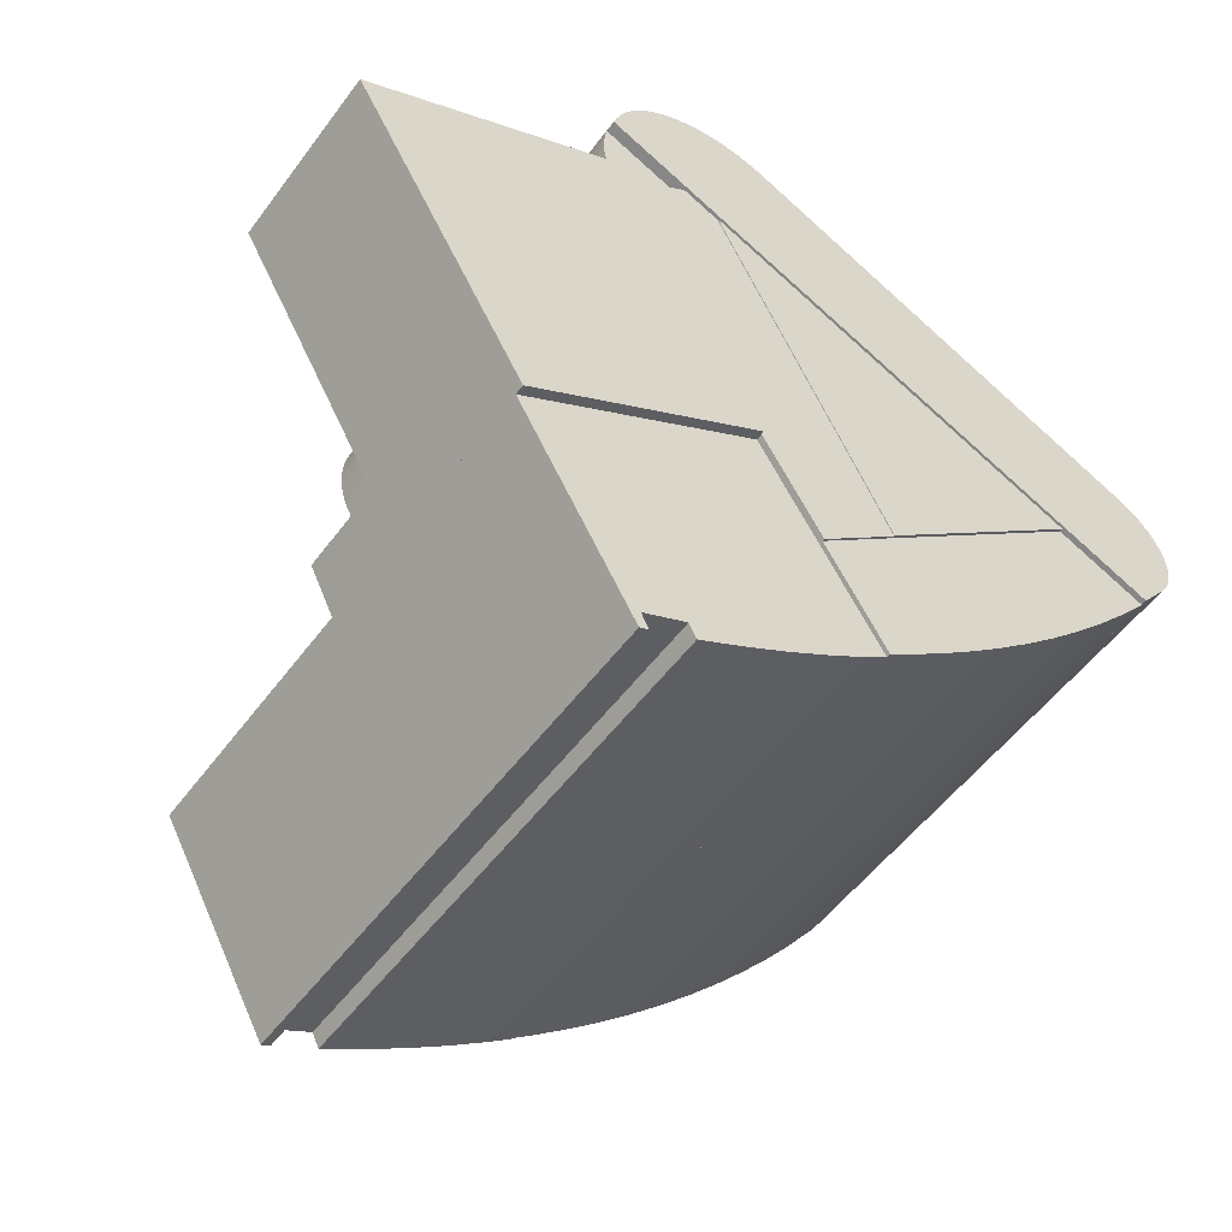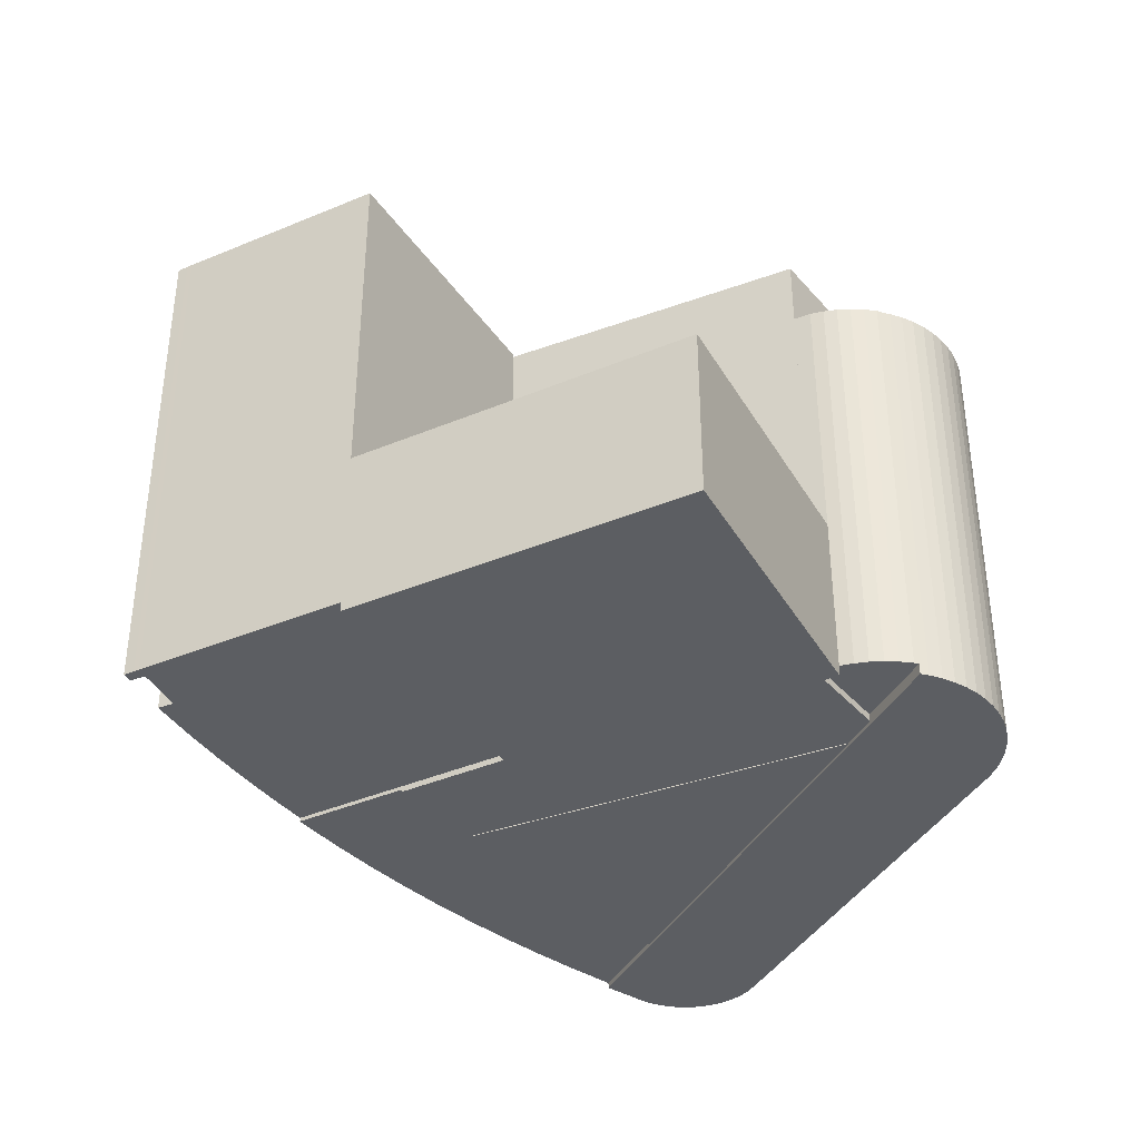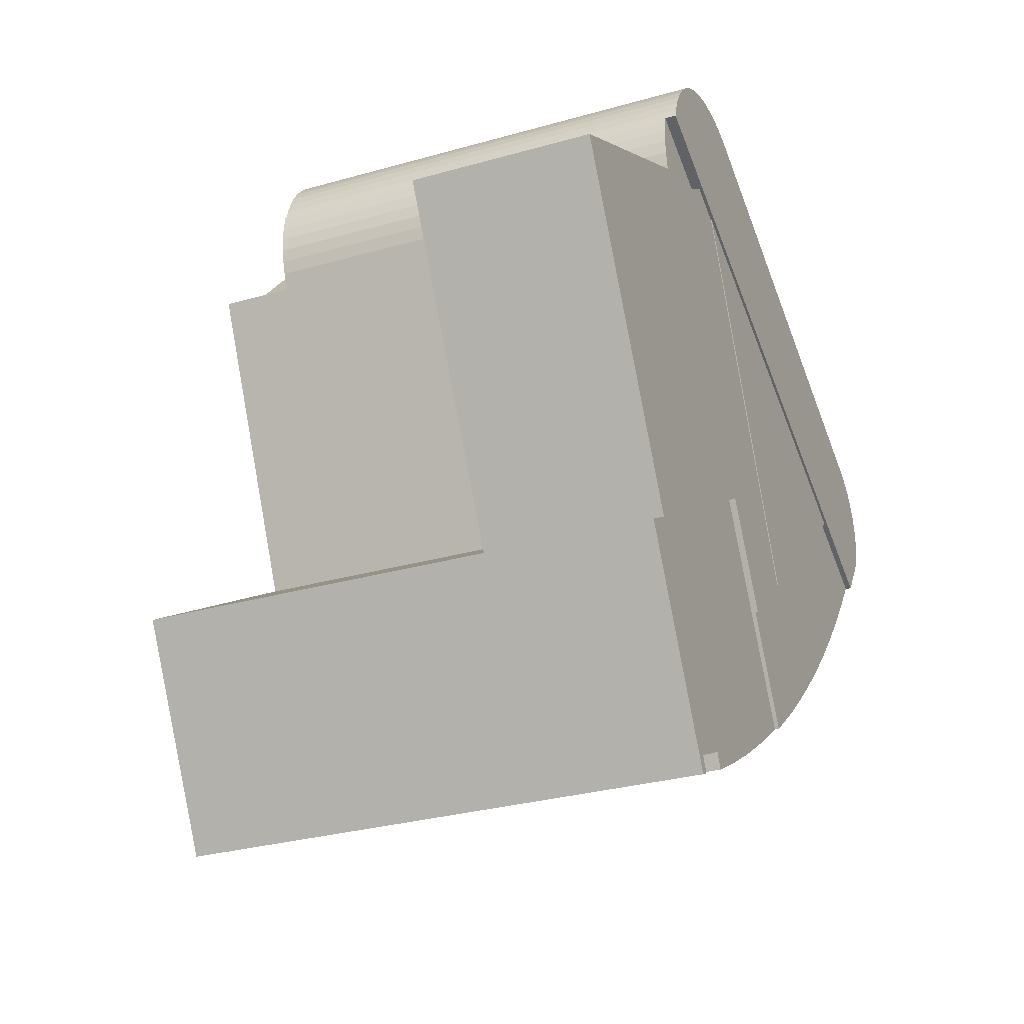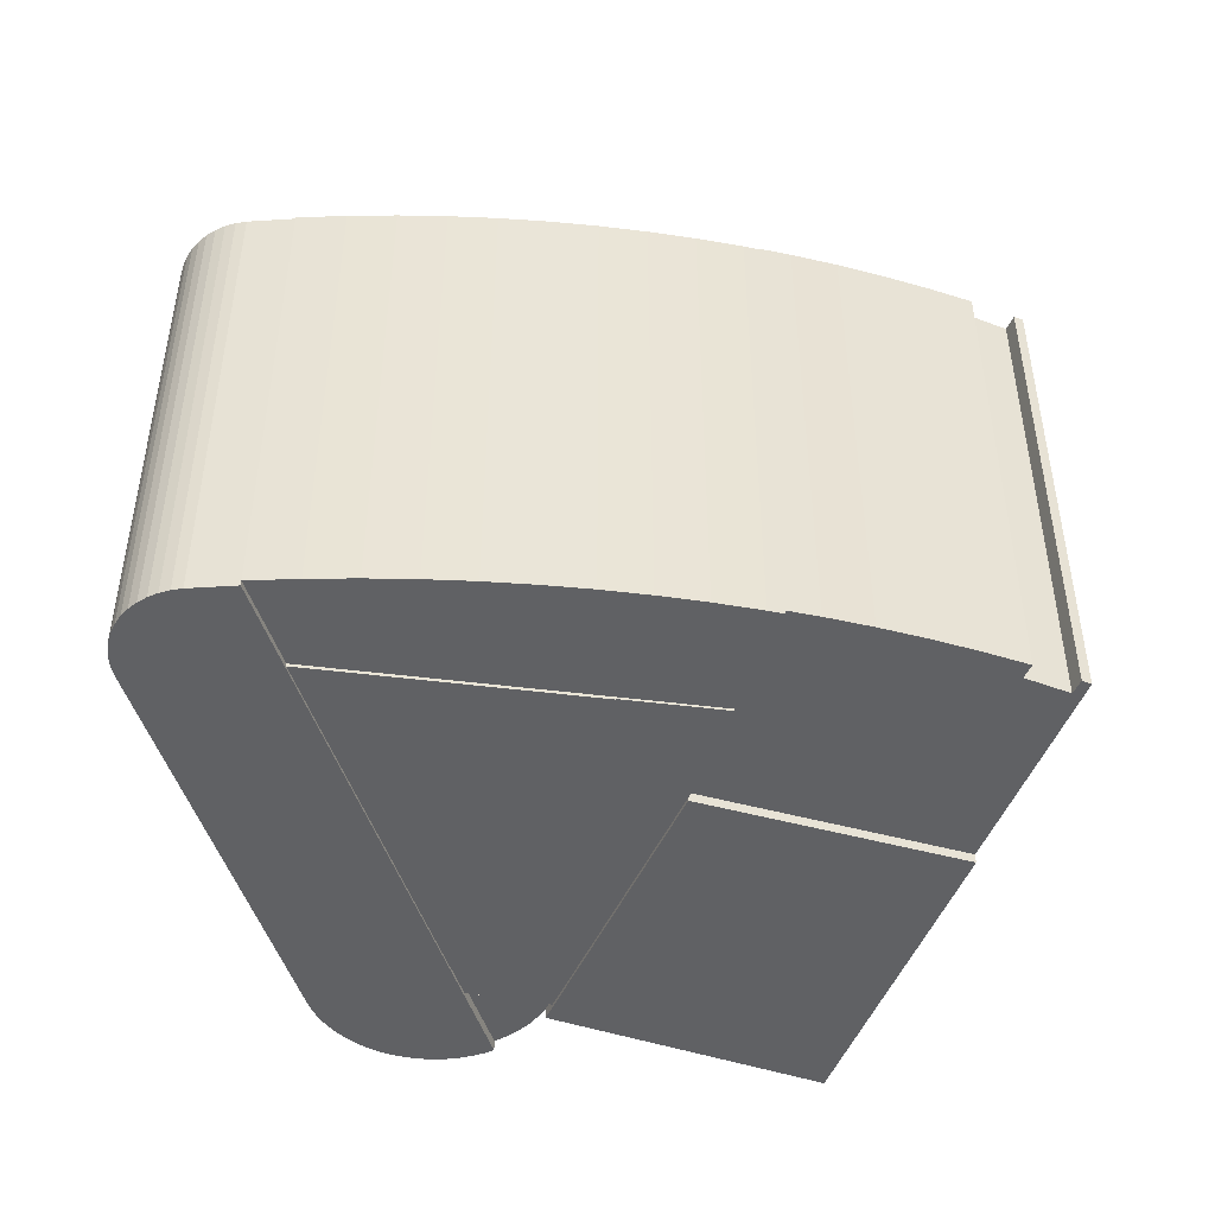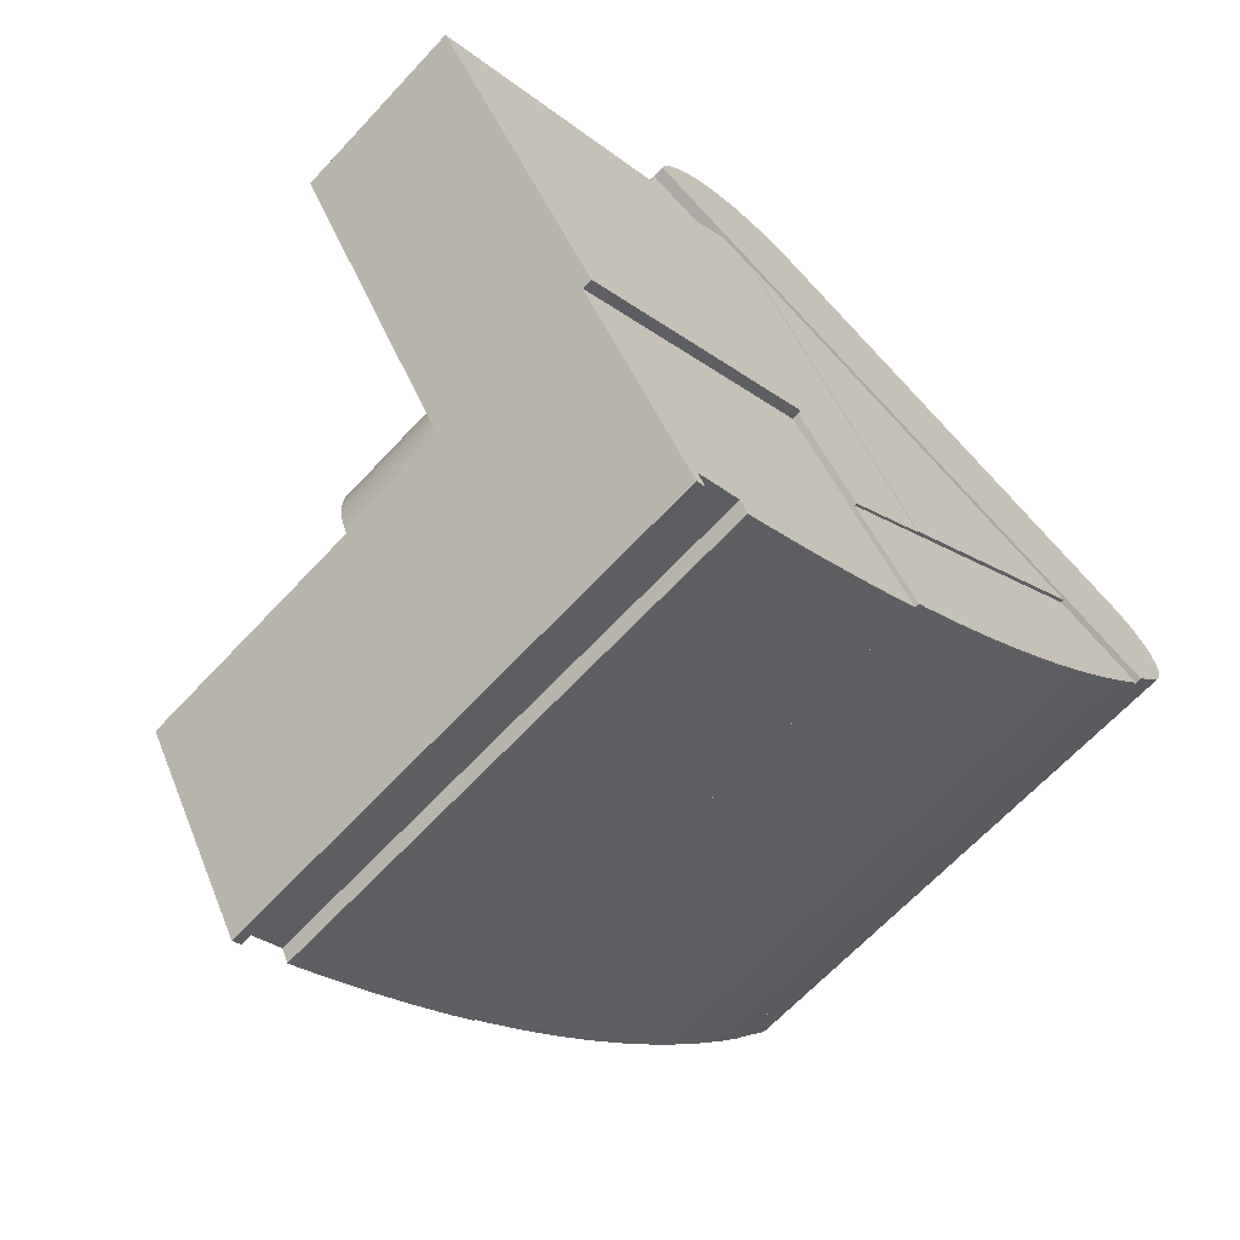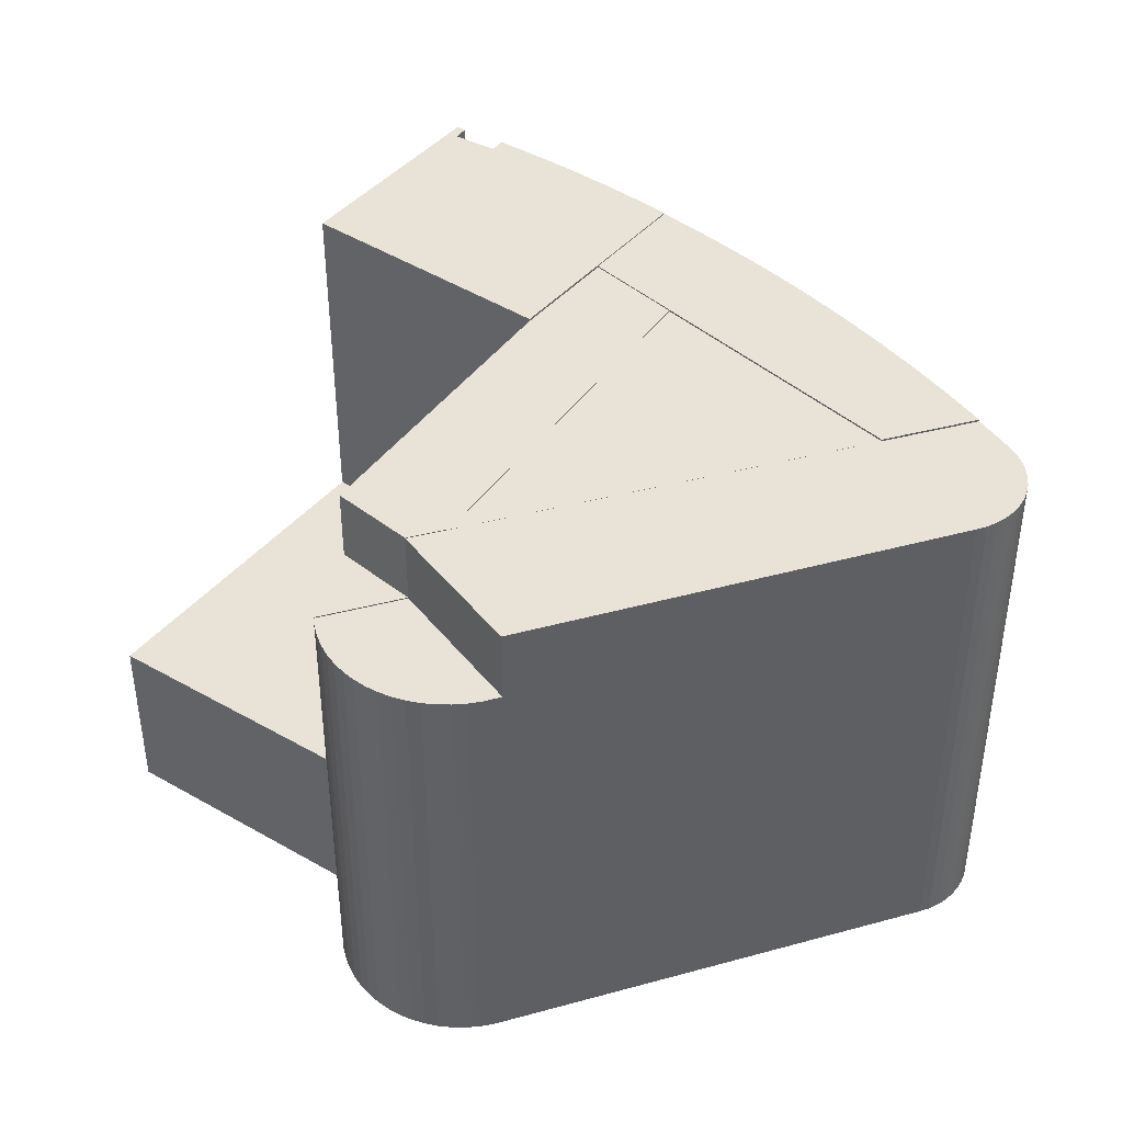
<metadata>
{"format":"obj","ext":"obj","renderer":"f3d","projection":"perspective","resolution":1024,"background":"white","views":[{"elev":-52.9,"azim":-35.6,"up":"+Z"},{"elev":-38.0,"azim":-91.1,"up":"+Y"},{"elev":-29.6,"azim":-67.2,"up":"+Z"},{"elev":-46.9,"azim":131.0,"up":"+Y"},{"elev":-65.5,"azim":-42.9,"up":"+Z"},{"elev":41.5,"azim":6.4,"up":"+Y"}]}
</metadata>
<code>
v  16.76 25.63 8.76
v  20.28 25.63 -8.119
v  13.33 25.63 6.173
v  23.18 25.63 -13.14
v  27.09 25.63 -9.755
v  18.58 25.63 7.949
v  12.95 22.06 6.953
v  16.76 22.06 8.76
v  13.33 22.06 6.173
v  12.74 22.06 7.604
v  12.61 22.06 8.273
v  12.55 22.06 8.953
v  12.57 22.06 9.635
v  12.72 22.06 10.56
v  12.66 22.06 10.31
v  37.73 25.6 -0.5587
v  27.09 25.6 -9.755
v  18.58 25.6 7.949
v  37.73 25.69 -0.5587
v  26.15 25.69 -18.28
v  23.18 25.69 -13.14
v  26.8 25.69 -17.81
v  28.68 25.69 -16.35
v  30.52 25.69 -14.84
v  32.32 25.69 -13.28
v  34.1 25.69 -11.63
v  35.84 25.69 -9.926
v  37.52 25.69 -8.173
v  39.15 25.69 -6.371
v  40.72 25.69 -4.52
v  42.27 25.69 -2.578
v  20.28 25.75 -8.119
v  8.796 25.75 -15.81
v  8.531 25.75 -15.34
v  8.992 25.75 -16.17
v  13.78 25.75 -24.77
v  26.15 25.75 -18.28
v  14.27 25.75 -24.53
v  13.91 25.75 -25.01
v  16.41 25.75 -23.48
v  16.77 25.75 -24.22
v  18.85 25.75 -23.06
v  20.89 25.75 -21.83
v  22.9 25.75 -20.55
v  24.87 25.75 -19.21
v  14.17 25.75 -25.48
v  14.62 25.75 -25.26
v  21.83 25.6 14.59
v  42.27 25.6 -2.578
v  16.76 25.6 8.76
v  24.71 25.6 13.27
v  42.02 25.6 5.292
v  42.51 25.6 5.041
v  42.95 25.6 4.727
v  43.35 25.6 4.354
v  43.7 25.6 3.931
v  43.7 25.6 -0.6812
v  43.98 25.6 3.464
v  44.2 25.6 2.964
v  44.34 25.6 2.438
v  43.98 25.6 -0.215
v  44.42 25.6 1.898
v  44.2 25.6 0.2853
v  44.42 25.6 1.351
v  44.34 25.6 0.8111
v  12.82 22 10.97
v  16.76 22 8.76
v  12.72 22 10.56
v  13.05 22 11.62
v  21.83 22 14.59
v  13.36 22 12.23
v  13.73 22 12.8
v  14.16 22 13.33
v  14.64 22 13.81
v  15.18 22 14.24
v  15.75 22 14.6
v  16.37 22 14.9
v  17.01 22 15.13
v  17.68 22 15.28
v  18.35 22 15.37
v  19.03 22 15.38
v  19.71 22 15.31
v  20.38 22 15.17
v  21.03 22 14.96
v  21.65 22 14.68
v  0.2991 8.284 0.1604
v  3.143 8.284 -5.651
v  0.0001876 8.284 -0.0002776
v  8.164 8.284 -14.68
v  8.531 8.284 -15.34
v  20.28 8.284 -8.119
v  3.347 8.284 1.797
v  11.67 8.284 6.266
v  12.95 8.284 6.953
v  8.531 9.391e-16 -15.34
v  26.15 1.119e-15 -18.28
v  20.28 4.971e-16 -8.118
v  24.87 1.176e-15 -19.21
v  22.9 1.258e-15 -20.55
v  20.89 1.337e-15 -21.83
v  8.795 9.683e-16 -15.81
v  8.992 9.9e-16 -16.17
v  16.41 1.438e-15 -23.48
v  14.26 1.502e-15 -24.53
v  13.78 1.517e-15 -24.77
v  18.85 1.412e-15 -23.06
v  14.62 1.547e-15 -25.26
v  13.91 1.531e-15 -25.01
v  14.17 1.56e-15 -25.48
v  16.77 1.483e-15 -24.22
v  11.67 -0.49 6.266
v  20.28 -0.49 -8.118
v  12.95 -0.49 6.954
v  3.347 -0.49 1.798
v  0.2989 -0.49 0.1607
v  0 -0.49 -3e-17
v  3.143 -0.49 -5.651
v  8.164 -0.49 -14.68
v  8.531 -0.49 -15.34
v  42.27 -0.49 -2.577
v  21.83 -0.49 14.59
v  16.76 -0.49 8.761
v  24.71 -0.49 13.27
v  42.02 -0.49 5.293
v  42.51 -0.49 5.042
v  42.95 -0.49 4.727
v  43.35 -0.49 4.355
v  43.7 -0.49 3.932
v  43.98 -0.49 3.465
v  44.2 -0.49 2.965
v  44.34 -0.49 2.439
v  44.42 -0.49 1.898
v  44.42 -0.49 1.352
v  44.34 -0.49 0.8119
v  44.2 -0.49 0.2861
v  43.7 -0.49 -0.6804
v  43.98 -0.49 -0.2142
v  12.82 -0.49 10.97
v  12.72 -0.49 10.56
v  13.05 -0.49 11.62
v  13.36 -0.49 12.23
v  13.73 -0.49 12.8
v  14.16 -0.49 13.33
v  14.64 -0.49 13.81
v  15.18 -0.49 14.24
v  15.75 -0.49 14.6
v  16.37 -0.49 14.9
v  17.01 -0.49 15.13
v  17.67 -0.49 15.28
v  18.35 -0.49 15.37
v  19.03 -0.49 15.38
v  19.71 -0.49 15.31
v  20.38 -0.49 15.17
v  21.03 -0.49 14.96
v  21.65 -0.49 14.68
v  13.33 -0.32 6.174
v  18.58 -0.32 7.95
v  16.76 -0.32 8.761
v  27.09 -0.32 -9.754
v  20.28 -0.32 -8.118
v  23.18 -0.32 -13.14
v  12.66 0.07 10.31
v  16.76 0.07 8.761
v  12.72 0.07 10.56
v  12.57 0.07 9.636
v  12.55 0.07 8.954
v  12.61 0.07 8.274
v  13.33 0.07 6.174
v  12.74 0.07 7.604
v  12.95 0.07 6.954
v  18.58 -0.36 7.95
v  27.09 -0.36 -9.754
v  37.73 -0.36 -0.5579
v  37.73 -0.2 -0.5579
v  40.72 -0.2 -4.519
v  42.27 -0.2 -2.577
v  23.18 -0.2 -13.14
v  39.15 -0.2 -6.37
v  37.52 -0.2 -8.172
v  35.84 -0.2 -9.925
v  34.1 -0.2 -11.63
v  32.32 -0.2 -13.28
v  30.52 -0.2 -14.84
v  28.68 -0.2 -16.35
v  26.15 -0.2 -18.28
v  26.79 -0.2 -17.81
g defaultobject
f 1 2 3
f 2 1 4
f 4 1 5
f 5 1 6
f 7 8 9
f 8 7 10
f 8 10 11
f 8 11 12
f 8 12 13
f 8 13 14
f 14 13 15
f 16 17 18
f 19 20 21
f 20 19 22
f 22 19 23
f 23 19 24
f 24 19 25
f 25 19 26
f 26 19 27
f 27 19 28
f 28 19 29
f 29 19 30
f 30 19 31
f 32 33 34
f 33 32 35
f 35 32 36
f 36 32 37
f 36 37 38
f 36 38 39
f 38 37 40
f 40 37 41
f 41 37 42
f 42 37 43
f 43 37 44
f 44 37 45
f 38 46 39
f 46 38 47
f 48 49 50
f 49 48 51
f 49 51 52
f 49 52 53
f 49 53 54
f 49 54 55
f 49 55 56
f 49 56 57
f 57 56 58
f 57 58 59
f 57 59 60
f 57 60 61
f 61 60 62
f 61 62 63
f 63 62 64
f 63 64 65
f 66 67 68
f 67 66 69
f 67 69 70
f 70 69 71
f 70 71 72
f 70 72 73
f 70 73 74
f 70 74 75
f 70 75 76
f 70 76 77
f 70 77 78
f 70 78 79
f 70 79 80
f 70 80 81
f 70 81 82
f 70 82 83
f 70 83 84
f 70 84 85
f 86 87 88
f 87 86 89
f 89 86 90
f 90 86 91
f 91 86 92
f 91 92 93
f 91 93 94
f 95 96 97
f 96 95 98
f 98 95 99
f 99 95 100
f 100 95 101
f 100 101 102
f 100 102 103
f 103 102 104
f 104 102 105
f 100 103 106
f 104 105 107
f 107 105 108
f 107 108 109
f 110 106 103
f 111 112 113
f 112 111 114
f 112 114 115
f 112 115 116
f 112 116 117
f 112 117 118
f 112 118 119
f 120 121 122
f 121 120 123
f 123 120 124
f 124 120 125
f 125 120 126
f 126 120 127
f 127 120 128
f 128 120 129
f 129 120 130
f 130 120 131
f 131 120 132
f 132 120 133
f 133 120 134
f 134 120 135
f 135 120 136
f 135 136 137
f 122 138 139
f 138 122 140
f 140 122 141
f 141 122 142
f 142 122 143
f 143 122 121
f 143 121 144
f 144 121 145
f 145 121 146
f 146 121 147
f 147 121 148
f 148 121 149
f 149 121 150
f 150 121 151
f 151 121 152
f 152 121 153
f 153 121 154
f 154 121 155
f 156 157 158
f 157 156 159
f 159 156 160
f 159 160 161
f 162 163 164
f 163 162 165
f 163 165 166
f 163 166 167
f 163 167 168
f 168 167 169
f 168 169 170
f 171 172 173
f 174 175 176
f 175 174 177
f 175 177 178
f 178 177 179
f 179 177 180
f 180 177 181
f 181 177 182
f 182 177 183
f 183 177 184
f 184 177 185
f 184 185 186
f 133 62 132
f 62 133 64
f 134 64 133
f 64 134 65
f 135 65 134
f 65 135 63
f 137 63 135
f 63 137 61
f 136 61 137
f 61 136 57
f 120 57 136
f 57 120 49
f 50 120 122
f 120 50 49
f 66 139 138
f 139 66 68
f 69 138 140
f 138 69 66
f 71 140 141
f 140 71 69
f 72 141 142
f 141 72 71
f 73 142 143
f 142 73 72
f 74 143 144
f 143 74 73
f 75 144 145
f 144 75 74
f 146 75 145
f 75 146 76
f 147 76 146
f 76 147 77
f 148 77 147
f 77 148 78
f 149 78 148
f 78 149 79
f 150 79 149
f 79 150 80
f 151 80 150
f 80 151 81
f 152 81 151
f 81 152 82
f 153 82 152
f 82 153 83
f 154 83 153
f 83 154 84
f 155 84 154
f 84 155 85
f 121 85 155
f 85 121 70
f 122 70 121
f 70 122 67
f 68 122 139
f 122 68 67
f 1 156 158
f 156 1 3
f 157 1 158
f 1 157 6
f 159 6 157
f 6 159 5
f 161 5 159
f 5 161 4
f 2 161 160
f 161 2 4
f 3 160 156
f 160 3 2
f 13 166 165
f 166 13 12
f 15 165 162
f 165 15 13
f 14 162 164
f 162 14 15
f 163 14 164
f 14 163 8
f 168 8 163
f 8 168 9
f 7 168 170
f 168 7 9
f 10 170 169
f 170 10 7
f 11 169 167
f 169 11 10
f 12 167 166
f 167 12 11
f 173 18 171
f 18 173 16
f 172 16 173
f 16 172 17
f 18 172 171
f 172 18 17
f 19 177 174
f 177 19 21
f 176 19 174
f 19 176 31
f 175 31 176
f 31 175 30
f 178 30 175
f 30 178 29
f 179 29 178
f 29 179 28
f 180 28 179
f 28 180 27
f 181 27 180
f 27 181 26
f 182 26 181
f 26 182 25
f 183 25 182
f 25 183 24
f 184 24 183
f 24 184 23
f 186 23 184
f 23 186 22
f 185 22 186
f 22 185 20
f 21 185 177
f 185 21 20
f 97 34 95
f 34 97 32
f 96 32 97
f 32 96 37
f 98 37 96
f 37 98 45
f 99 45 98
f 45 99 44
f 43 99 100
f 99 43 44
f 42 100 106
f 100 42 43
f 41 106 110
f 106 41 42
f 40 110 103
f 110 40 41
f 38 103 104
f 103 38 40
f 107 38 104
f 38 107 47
f 46 107 109
f 107 46 47
f 39 109 108
f 109 39 46
f 36 108 105
f 108 36 39
f 35 105 102
f 105 35 36
f 33 102 101
f 102 33 35
f 34 101 95
f 101 34 33
f 115 88 116
f 88 115 86
f 114 86 115
f 86 114 92
f 111 92 114
f 92 111 93
f 113 93 111
f 93 113 94
f 112 94 113
f 94 112 91
f 90 112 119
f 112 90 91
f 89 119 118
f 119 89 90
f 87 118 117
f 118 87 89
f 88 117 116
f 117 88 87
f 48 122 121
f 122 48 50
f 123 48 121
f 48 123 51
f 124 51 123
f 51 124 52
f 125 52 124
f 52 125 53
f 126 53 125
f 53 126 54
f 127 54 126
f 54 127 55
f 128 55 127
f 55 128 56
f 129 56 128
f 56 129 58
f 130 58 129
f 58 130 59
f 131 59 130
f 59 131 60
f 132 60 131
f 60 132 62

</code>
